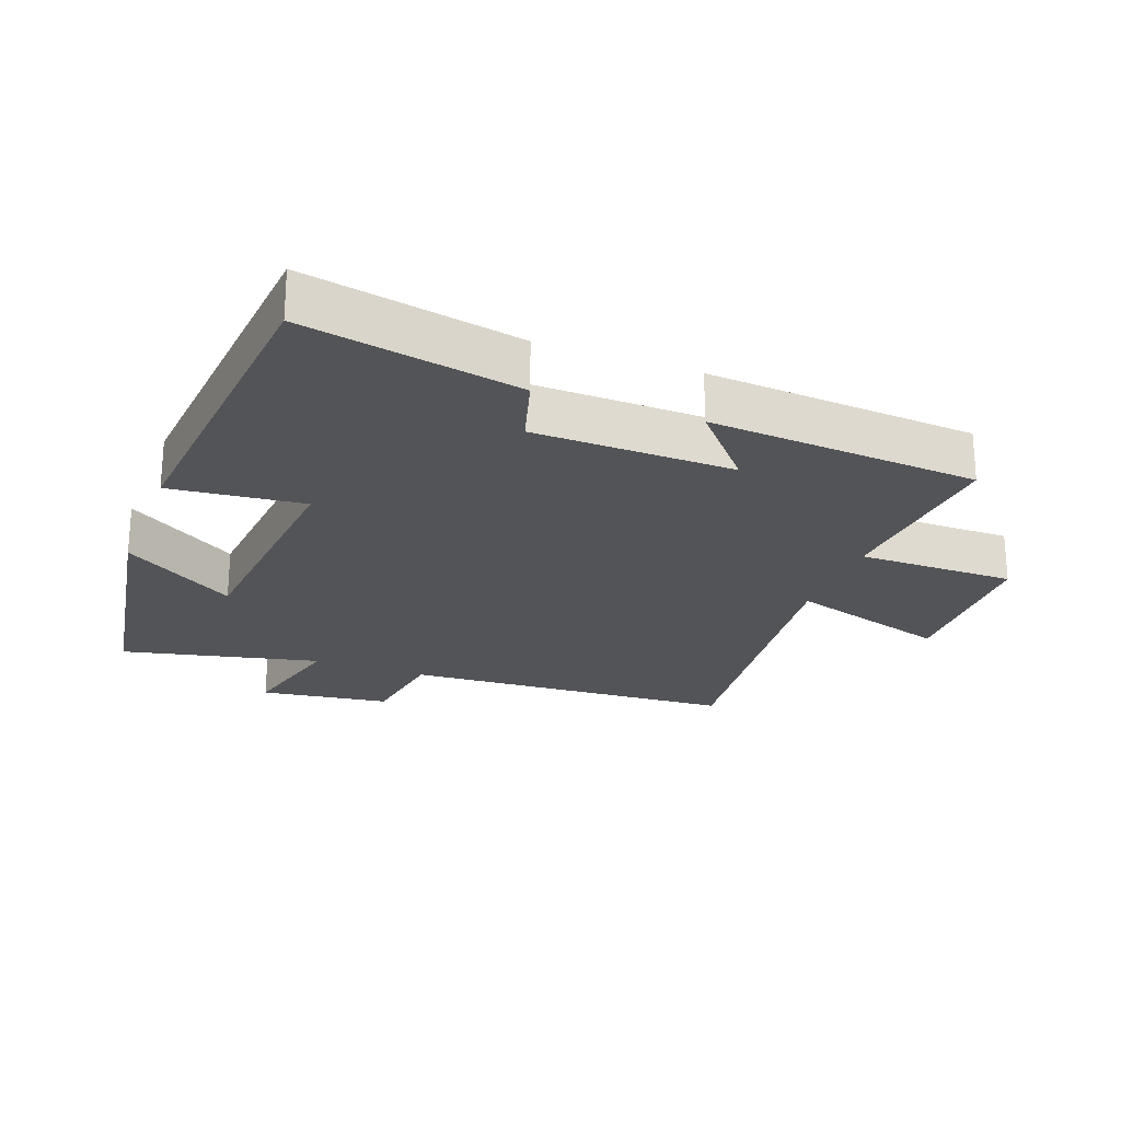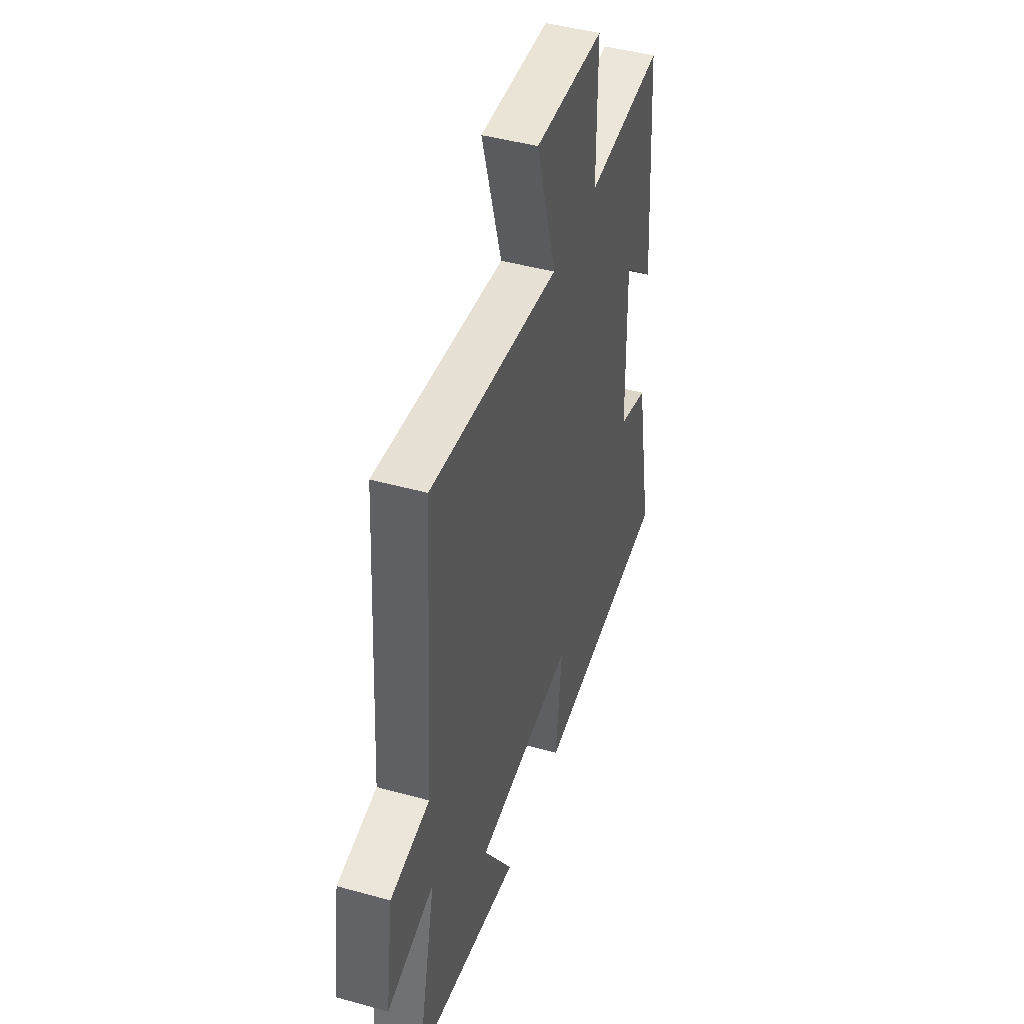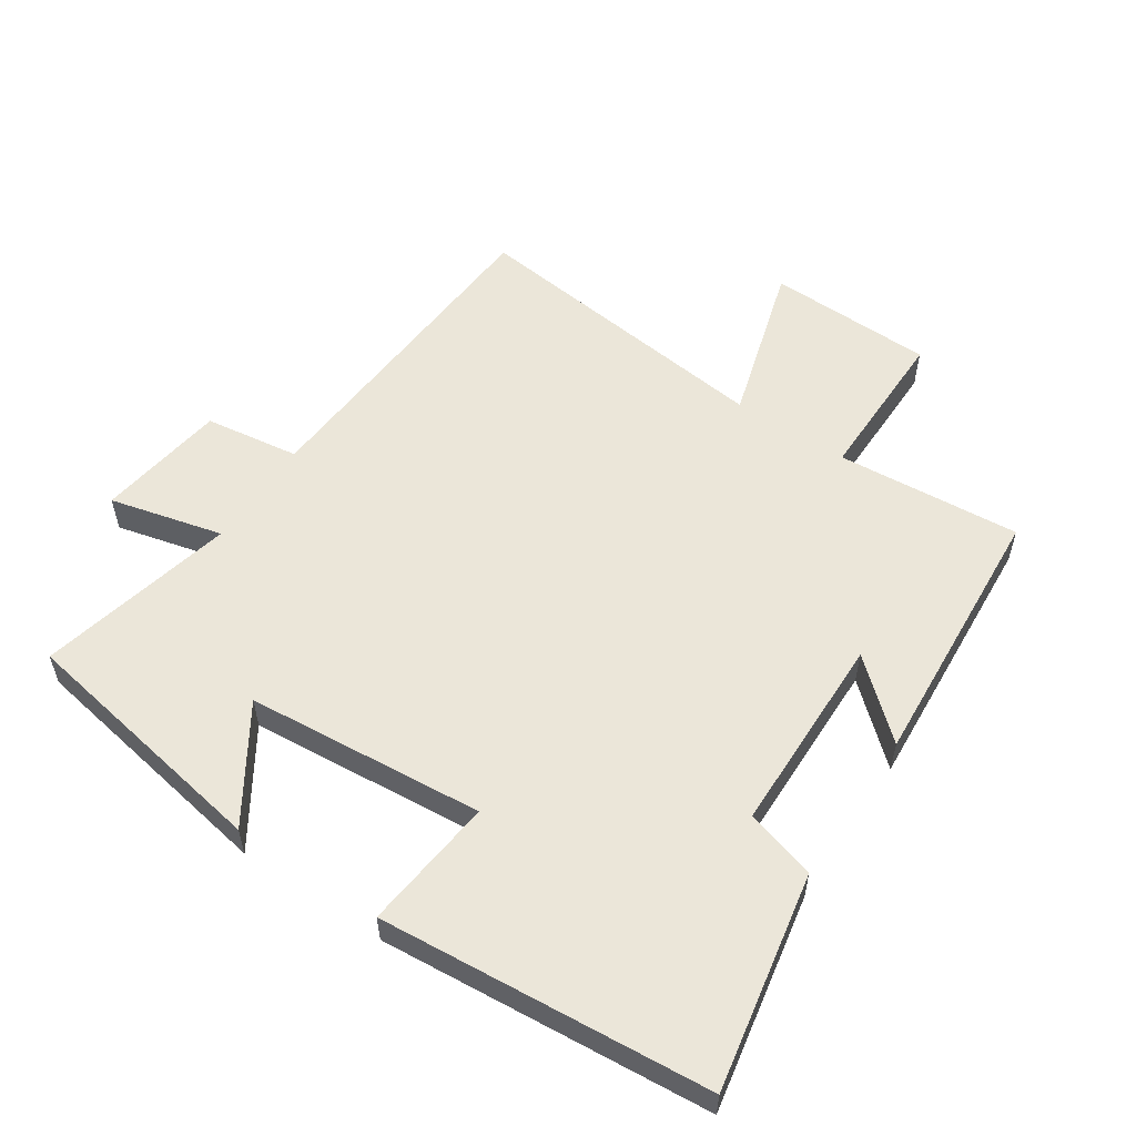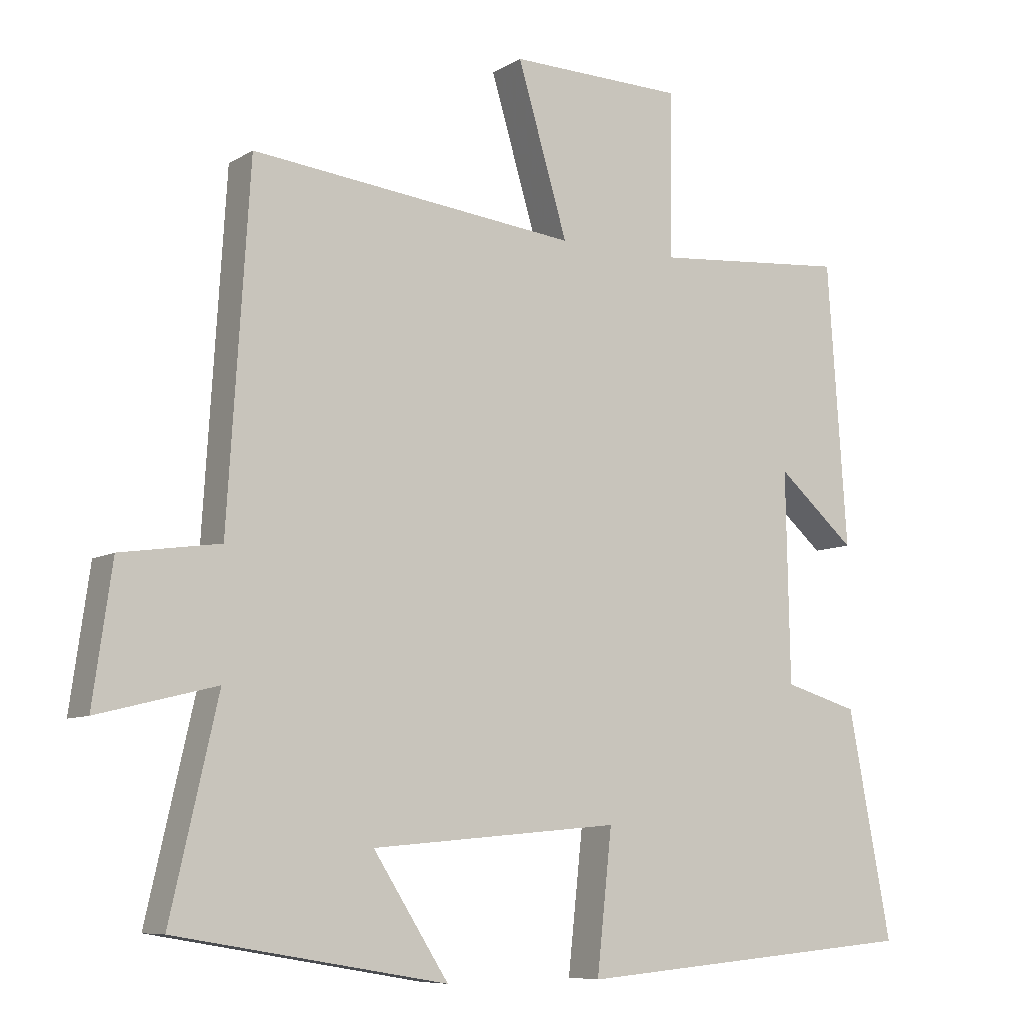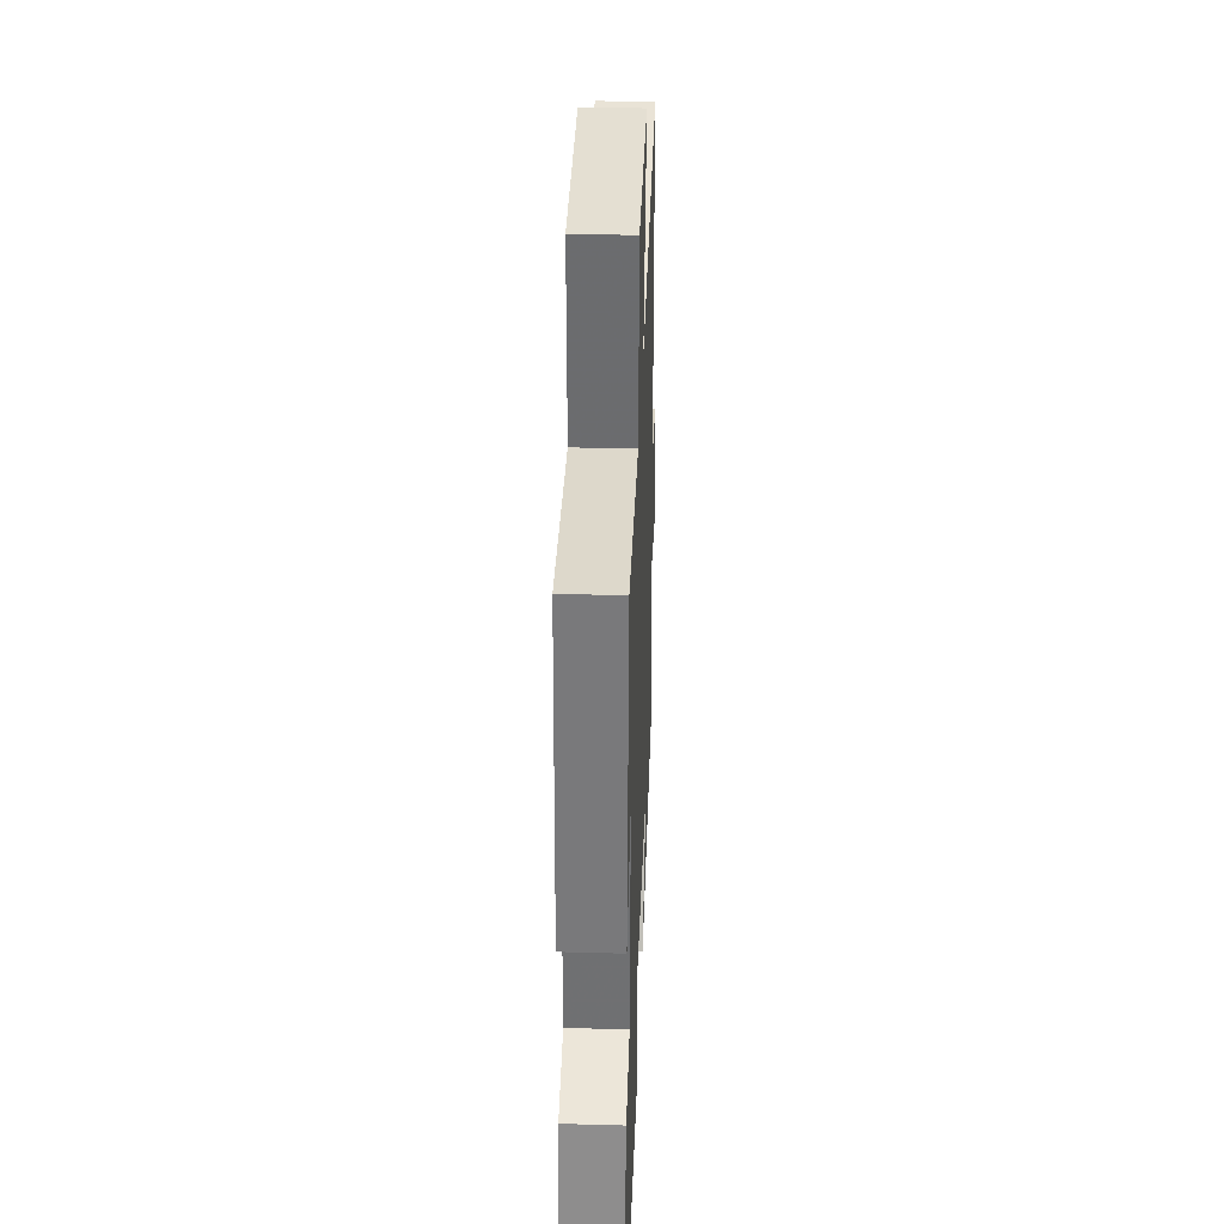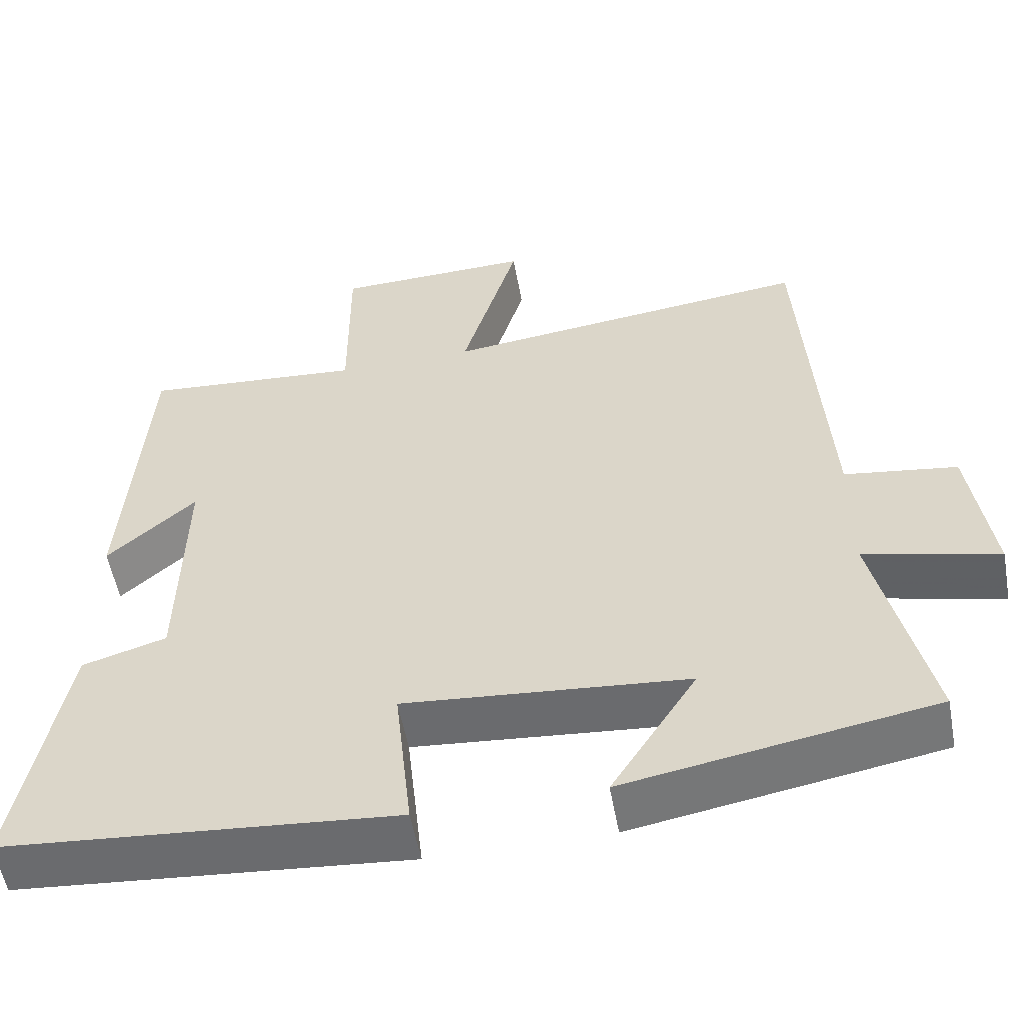
<metadata>
{"format":"obj","ext":"obj","renderer":"f3d","projection":"perspective","resolution":1024,"background":"white","views":[{"elev":-23.6,"azim":-110.7,"up":"+Y"},{"elev":44.8,"azim":107.9,"up":"+Z"},{"elev":55.9,"azim":-146.2,"up":"+Y"},{"elev":-8.0,"azim":147.8,"up":"+Z"},{"elev":35.9,"azim":-87.9,"up":"+Z"},{"elev":-54.9,"azim":10.3,"up":"+Z"}]}
</metadata>
<code>
v -0.563 0.07 -0.457
v -0.5 0.07 -0.127
v -0.392 0.07 -0.095
v -0.386 0.07 0.211
v -0.5 0.07 0.111
v -0.471 0.07 0.523
v -0.189 0.07 0.5
v -0.19 0.07 0.74
v 0.064 0.07 0.746
v -0.009 0.07 0.5
v 0.468 0.07 0.554
v 0.5 0.07 0.046
v 0.645 0.07 0.025
v 0.673 0.07 -0.173
v 0.5 0.07 -0.13
v 0.569 0.07 -0.432
v 0.174 0.07 -0.5
v 0.284 0.07 -0.328
v -0.08 0.07 -0.296
v -0.058 0.07 -0.5
v -0.563 0 -0.457
v -0.5 0 -0.127
v -0.392 0 -0.095
v -0.386 0 0.211
v -0.5 0 0.111
v -0.471 0 0.523
v -0.189 0 0.5
v -0.19 0 0.74
v 0.064 0 0.746
v -0.009 0 0.5
v 0.468 0 0.554
v 0.5 0 0.046
v 0.645 0 0.025
v 0.673 0 -0.173
v 0.5 0 -0.13
v 0.569 0 -0.432
v 0.174 0 -0.5
v 0.284 0 -0.328
v -0.08 0 -0.296
v -0.058 0 -0.5
f 1 2 3
f 20 1 3
f 19 20 3
f 18 19 3 4
f 15 16 17 18
f 15 18 4
f 12 13 14 15
f 12 15 4
f 11 12 4
f 10 11 4
f 7 8 9 10
f 7 10 4
f 4 5 6 7
f 23 22 21
f 23 21 40
f 23 40 39
f 24 23 39 38
f 38 37 36 35
f 24 38 35
f 35 34 33 32
f 24 35 32
f 24 32 31
f 24 31 30
f 30 29 28 27
f 24 30 27
f 27 26 25 24
f 1 21 22 2
f 2 22 23 3
f 3 23 24 4
f 4 24 25 5
f 5 25 26 6
f 6 26 27 7
f 7 27 28 8
f 8 28 29 9
f 9 29 30 10
f 10 30 31 11
f 11 31 32 12
f 12 32 33 13
f 13 33 34 14
f 14 34 35 15
f 15 35 36 16
f 16 36 37 17
f 17 37 38 18
f 18 38 39 19
f 19 39 40 20
f 20 40 21 1

</code>
